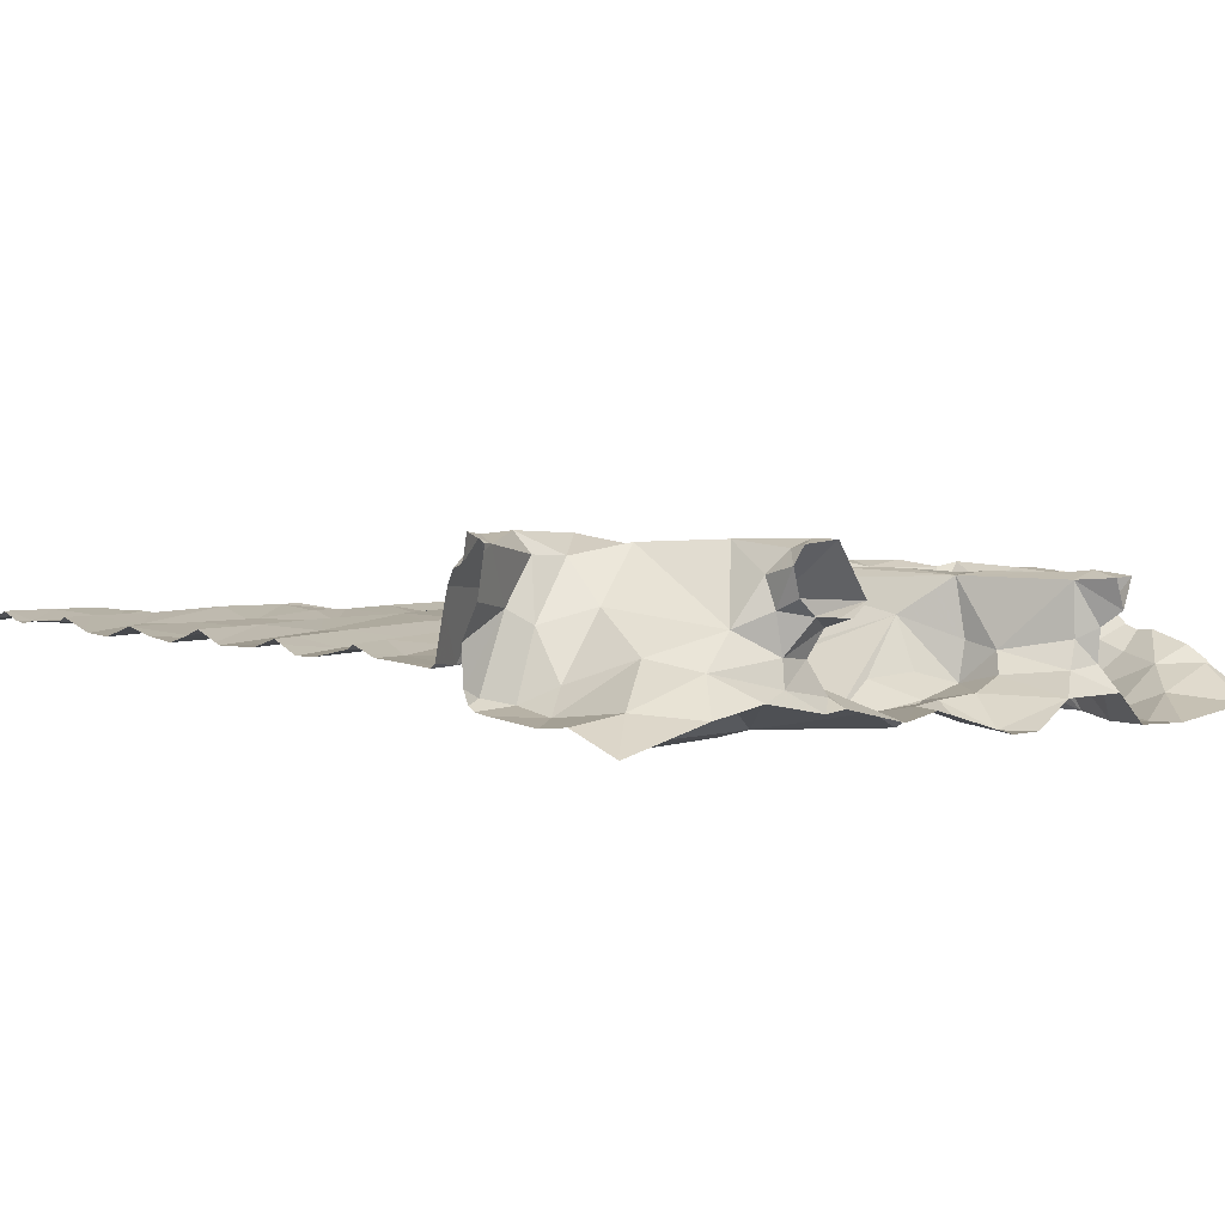
<metadata>
{"format":"obj","ext":"obj","renderer":"f3d","projection":"perspective","resolution":1024,"background":"white","views":[{"elev":4.8,"azim":135.3,"up":"+Z"}]}
</metadata>
<code>
v -31.87 281.3 504.2
v -31.87 280.9 504.2
v -35.1 279.9 504
v -31.87 282.4 504.4
v -32.48 279.5 504.1
v -32.47 279.8 504.2
v -31.97 279.7 504.1
v -32.29 280 504.1
v -32.99 279.6 504.1
v -33.03 279.7 504.1
v -33.49 279.4 504.1
v -33.71 279.5 504.1
v -34.37 279.5 504.1
v -34.16 279.5 504.1
v -31.87 282.4 504.4
v -35.01 279.6 504
v -35.68 279.3 504
v -34.4 279.8 504
v -34.19 279.7 504
v -33.9 279.6 504.1
v -33.51 279.8 504.1
v -33.07 279.4 504.1
v -31.87 282.4 504.5
v -31.87 282.3 504.2
v -31.87 281.3 504.2
v -32.19 279.5 504.2
v -35.16 279.3 504
v -31.9 279.6 504.2
v -34.06 279.3 504
v -35.38 279.3 504
v -35.14 279.3 504
v -35.53 280.5 504
v -35.6 280.7 504
v -35.2 280.9 504
v -34.9 280.6 504.1
v -34.89 280.7 504
v -34.72 280.7 504.1
v -34.66 280.6 504
v -33.84 280.5 504.1
v -33.68 280.7 504.1
v -34.15 280.8 504.1
v -33.79 280.7 504.1
v -31.87 280.8 504.1
v -35.46 280.7 504.3
v -31.87 280.5 504.2
v -31.87 281.5 504.2
v -35.39 280.8 504
v -31.87 281 504.2
v -31.87 280.4 504.1
v -31.87 280.5 504.2
v -31.87 281.1 504.2
v -32.6 280.8 504.1
v -33.35 280.7 504.1
v -32.9 280.9 504.1
v -32.78 280.6 504.2
v -34.01 279.3 504
v -35.12 279.3 504
v -32.2 280.6 504.1
v -34.14 280.5 504.1
v -34.52 280.3 504.1
v -33.43 280.3 504.1
v -33.92 280.1 504.1
v -33.25 279.9 504.1
v -33.96 279.9 504
v -33.35 280.2 504.1
v -33.24 280.1 504.1
v -35.44 280 504
v -35.02 280.1 504.1
v -31.87 281.2 504.2
v -35.25 280.5 504.1
v -35.09 280.4 504
v -34.73 279.8 504.1
v -34.4 279.9 504.1
v -34.88 280.3 504
v -34.79 280.2 504.1
v -35.61 280.3 504
v -31.87 281.4 504.2
v -31.87 281.1 504.2
v -32.78 280.4 504.1
v -32.79 280.1 504.1
v -32.32 280.3 504.2
v -31.93 280.3 504.1
v -33.88 279.3 504.1
v -32.06 280 504.2
v -32.08 279.9 504.1
v -33.21 279.3 504.1
v -33.5 279.3 504.1
v -33.57 279.3 504.1
v -34.06 281.6 504.4
v -34.39 281.4 504.3
v -34.31 281.5 504.3
v -33.87 281.4 504.4
v -33.47 281.6 504.4
v -33.57 281.6 504.2
v -34.18 281.5 504.1
v -34.46 281.4 504.3
v -34.37 281.4 504.1
v -33.77 281.5 504.1
v -33.99 281.4 504.1
v -33.91 281.5 504.2
v -34.15 281.6 504.3
v -33.58 281.6 504.1
v -33.48 281.6 504.1
v -32.96 281.6 504.1
v -34.16 281.5 504
v -33.95 281.7 504.4
v -35.01 281.5 504
v -34.74 281.5 503.8
v -34.76 281.8 504
v -35.37 281.6 504.2
v -35.12 281.8 504
v -34.31 281.5 503.8
v -34.48 281.6 503.8
v -34.3 281.7 503.8
v -34.53 281.4 503.9
v -35.27 281.4 504.2
v -35.34 281.4 504.3
v -35.49 281.7 504.3
v -34.24 281.5 503.9
v -35.45 281.4 504.1
v -35.57 281.8 504.1
v -35.54 281.6 504.3
v -31.87 280.3 504.1
v -35.59 281.7 503.9
v -35.66 281.7 503.7
v -35.46 281.5 504.3
v -32.51 281.7 504.2
v -32.74 281.4 504.1
v -32.86 281.5 504.2
v -33.21 281.3 504.2
v -32.27 281.6 504.2
v -32.75 281.2 504.1
v -32.74 279.3 504.1
v -32.01 281.4 504.2
v -32.2 281.4 504.1
v -32.65 279.3 504.1
v -32.53 279.3 504.2
v -33.01 281 504.2
v -34.29 281.2 504.3
v -34.49 281.1 504.3
v -34.32 281.3 504.2
v -34.16 281.4 504.2
v -34.17 281.3 504.1
v -34.39 281.2 504.1
v -33.46 281.1 504.1
v -33.61 281.2 504.1
v -33.65 281.3 504.1
v -34.35 280.9 504.1
v -34.39 281 504.1
v -35.05 281.3 504.2
v -35.02 280.9 504
v -34.56 281.2 504.1
v -34.66 281.1 504
v -34.85 281 504.2
v -35.31 280.8 504.3
v -35.19 280.9 504.1
v -35.29 281.2 504.3
v -34.76 281 504.3
v -35.13 281.2 504.3
v -34.89 281.2 504.3
v -34.56 281.3 504.1
v -34.64 281.4 504.3
v -35.53 280.9 504.1
v -35.41 281.1 503.9
v -35.48 281 504.2
v -34.91 281.3 504.2
v -34.77 281.3 504
v -35.02 281 504.1
v -35.41 281.2 504.2
v -35.38 281.1 504.3
v -35.54 281.3 503.8
v -34.95 281 504
v -35.2 280.8 504.3
v -35.37 281.3 504.3
v -35.59 280.9 504.3
v -35.62 281 503.7
v -31.87 279.7 504.2
v -35.54 280.9 503.9
v -31.87 279.7 504.1
v -31.87 280.1 504.2
v -31.87 280 504.2
v -32.3 280.8 504.2
v -32.4 281.2 504.2
v -32.39 281.1 504.1
v -32.14 279.3 504.1
v -33.62 279.3 504.1
v -34.34 282.7 504.4
v -34.33 282.4 504.4
v -34.43 282.4 504.3
v -34.41 282.2 504.2
v -34.67 282.2 504.1
v -34.85 282.4 504.1
v -34.87 282.1 504
v -35.01 282.5 503.9
v -34.63 282.5 504.2
v -35.01 282.5 504.1
v -35.12 282.4 504.2
v -35.02 282.5 504.3
v -35.3 282.3 504.2
v -35.25 282.2 504.1
v -35.4 282.3 504.1
v -35.44 282.4 504.2
v -35.09 282.3 504.2
v -34.93 282.4 504.1
v -35.37 282.3 504.3
v -35.05 282.4 504.3
v -35.36 282.3 503.7
v -35.18 282.4 503.8
v -34.76 282.5 504.3
v -34.72 282.5 504.4
v -33.8 282.5 503.8
v -33.84 282.8 503.8
v -33.53 282.3 503.8
v -35.57 282.5 504
v -35.44 282.3 503.9
v -35.67 282.4 504.2
v -35.63 282.2 504.3
v -31.87 279.8 504.2
v -31.87 279.5 504.1
v -32.96 282.6 504
v -33.99 282.5 504
v -34.18 282.5 504.2
v -32.18 282.3 504.4
v -32.51 282.2 504.6
v -32.19 282.4 504.6
v -32.53 282.3 504.6
v -32.63 282.2 504.4
v -32.75 282.2 504.4
v -32.77 282.4 504.4
v -32.63 282.5 504.6
v -32.37 282.5 504.5
v -31.99 282.4 504.6
v -31.87 279.3 504.1
v -32.75 282.4 504.1
v -32.79 282.1 504.1
v -32.88 282.2 503.8
v -33.45 282.2 503.8
v -32.76 282.3 504.3
v -32.04 282.3 504.1
v -32.02 279.3 504.1
v -32 279.3 504.1
v -33.56 281.8 504.4
v -33.85 281.8 504.3
v -34.06 281.8 504.4
v -33.25 281.6 504.4
v -34.1 281.7 504.3
v -33.2 281.8 504.2
v -33.29 281.9 504.3
v -33.66 281.8 504.3
v -33.48 281.7 504.1
v -33.17 281.7 504.1
v -34.19 282.1 504.4
v -34.22 281.8 504.1
v -33.39 281.9 504.4
v -33.21 281.8 504.1
v -33.87 282.1 504
v -34.03 282 504.3
v -33.7 281.8 504.1
v -33.85 281.9 504.2
v -33.06 281.7 504.4
v -33.33 282 503.8
v -35.3 281.8 504.1
v -35.34 281.9 503.9
v -35.16 281.9 503.9
v -34.49 281.9 504
v -35.31 282.1 503.8
v -35.34 281.9 504.1
v -35.37 282.2 504
v -35.24 282.2 504.2
v -35.45 282 504.2
v -35.56 281.7 504.3
v -35.44 282.2 503.8
v -33.4 281.8 504
v -33.18 282.1 503.7
v -32.9 282.1 503.9
v -33.57 282 503.8
v -33.54 281.8 503.9
v -33.74 281.9 503.9
v -31.87 280.2 504.1
v -31.87 279.6 504.2
v -35.65 281.8 504.3
v -31.87 280.2 504.1
v -31.87 280.6 504.2
v -35.64 282 504.3
v -31.87 280.5 504.2
v -32.95 281.9 504.2
v -32.97 281.8 504.1
v -33.11 281.8 504.2
v -33.04 282 504.4
v -32.87 281.8 504.4
v -32.5 282 504.4
v -32.52 282.1 504.4
v -32.51 282.1 504.3
v -32.62 281.9 504.4
v -32.76 282 504.2
v -32.41 281.8 504.2
v -32.31 282.2 504.2
v -32.83 282.1 504.2
v -32.1 281.8 504.2
v -32.56 282 504.2
v -32.45 282.1 504.1
v -32.07 281.9 504.2
v -32.65 282 504.1
v -31.87 279.3 504.1
v -32.89 279.3 504.1
v -34.62 283.1 504
v -34.45 283.1 504
v -34.7 283.1 504.1
v -34.62 283.1 504.2
v -34.67 283.1 504.2
v -35.08 283.1 503.8
v -35.09 283.2 503.8
v -35.34 283 503.8
v -34.53 283.1 504.1
v -34.53 283.1 504.4
v -34.72 283 504.2
v -34.66 283.2 504.2
v -34.8 283.2 503.8
v -34.97 283 503.8
v -34.3 283.2 503.9
v -34.61 283.2 504.4
v -34.64 283.1 504.4
v -34.71 283.2 504.4
v -34.06 283.1 503.8
v -34.15 282.9 503.9
v -34.6 283 504.4
v -33.66 283 503.9
v -33.49 283.2 503.9
v -33.3 283.2 503.9
v -31.87 279.3 504.1
v -35.57 283.2 503.8
v -35.67 283 503.9
v -33.94 283.2 503.8
v -34.3 282.9 504
v -32.7 283.2 504.5
v -32.71 283.1 504.5
v -33.09 283.2 504.4
v -32.97 282.9 504.4
v -32.77 283.2 504.6
v -32.75 283.1 504.2
v -32.42 283.1 504.2
v -33.06 283 504.1
v -32.98 283.2 504
v -32.96 283.1 504.3
v -32.9 283.1 504.2
v -32.98 283.1 504
v -32.07 283.1 504.1
v -32.3 282.9 504.2
v -32.56 283.2 504.1
v -32.72 283.1 504.4
v -32.59 283 504.3
v -32.99 283 504.2
v -32.81 283.2 504.3
v -32.72 283.2 504.1
v -35.07 279.3 504
v -34.69 279.3 504.1
v -32.3 283.2 504
v -34.64 283.2 503.9
v -34.35 282.7 504.1
v -34.33 282.7 503.9
v -33.93 282.9 503.9
v -34.06 282.7 503.9
v -33.62 282.8 503.9
v -34.94 282.6 504.1
v -34.96 282.5 504
v -35.25 282.8 503.8
v -35.03 282.8 503.8
v -35.51 282.8 503.9
v -34.37 282.8 504.1
v -34.64 282.8 504.3
v -34.47 282.6 504.4
v -34.44 282.7 504.4
v -34.88 282.6 504.2
v -35.42 282.4 503.8
v -33.9 283 503.9
v -34.16 282.6 504
v -33.14 282.8 504.1
v -35.58 282.6 504
v -31.87 279.5 504.2
v -32.77 282.9 504.6
v -32.23 282.4 504.5
v -31.92 282.6 504.6
v -32.93 283.2 504.6
v -32.59 282.6 504.6
v -32.87 283.2 504.6
v -32.37 282.6 504.4
v -33.01 283 504.3
v -32.07 282.5 504.4
v -31.88 282.5 504.5
v -32.06 282.5 504
v -32.16 282.7 504.1
v -32.04 282.7 504
v -32.99 282.8 504.2
v -32.17 282.5 504.3
v -31.94 282.5 504.1
v -34.59 279.3 504.1
v -35.68 279.3 504
v -34.34 279.3 504
v -34.44 279.3 504
v -35.4 279.3 504
v -34.18 279.3 504.1
v -34.11 283.2 503.8
v -32.75 283.2 504.6
v -32.73 283.2 504.4
v -33.02 283.2 504.3
v -32.87 283.2 504
v -31.87 279.6 504.2
v -35.68 279.7 504
v -35.68 279.5 504
v -35.68 279.3 504
v -35.68 279.5 504
v -35.68 279.3 504
v -35.68 279.3 504
v -35.68 280.7 504.1
v -35.68 280.7 504
v -35.68 280.7 504
v -35.68 280.6 504.3
v -35.68 279.8 504
v -35.68 279.8 504
v -35.68 280.2 504
v -35.68 280.2 504
v -35.68 279.8 504
v -35.68 280.2 504
v -35.68 279.9 504
v -35.68 280 504
v -35.68 280.2 504
v -35.68 280.3 504
v -35.68 280.7 504
v -35.68 280.4 504
v -35.68 280.6 504
v -35.68 280.4 504
v -35.68 281.6 503.8
v -35.68 281.4 503.7
v -35.68 280.9 503.8
v -35.68 280.8 504
v -35.68 280.8 504
v -35.68 280.8 504
v -35.68 280.8 504
v -35.68 281.2 503.8
v -35.68 281 503.7
v -35.68 280.9 504.2
v -35.68 281 503.7
v -35.68 280.9 504.3
v -35.68 280.8 504.3
v -35.68 280.9 504.2
v -35.68 282.4 504.2
v -35.68 282.2 504.3
v -35.68 281.9 504.2
v -35.68 281.8 504
v -35.68 281.9 504.3
v -35.68 281.7 503.7
v -35.68 281.8 503.8
v -35.68 281.7 503.7
v -35.68 281.8 504
v -35.68 281.8 503.8
v -35.68 281.9 504.3
v -35.68 282 504.3
v -35.68 282.1 504.3
v -35.68 282.2 504.3
v -35.68 282 504.3
v -35.68 283.2 503.8
v -35.68 283 503.9
v -35.68 282.6 504.1
v -35.68 282.6 504.1
v -35.68 283 504
v -35.68 282.9 504
v -35.68 282.4 504.2
v -35.68 282.4 504.2
v -35.68 282.7 504.1
v -35.68 283.2 503.8
v -31.87 282.3 504.2
v -31.87 282 504.2
v -31.87 281.9 504.2
v -31.87 281.9 504.2
v -31.87 282 504.2
v -31.87 282.2 504.2
v -31.87 281.6 504.1
v -31.87 281.7 504.2
v -31.87 282.5 504.5
v -31.87 282.6 504.6
v -31.87 282.6 504.6
v -31.87 282.5 504.1
v -31.87 282.5 504
v -31.87 282.5 504.5
v -31.87 282.5 504.5
v -31.87 282.5 504.6
v -31.87 282.6 504.6
v -31.87 282.5 504.3
v -31.87 282.6 504.4
v -31.87 282.9 504
v -31.87 282.6 504
v -31.87 282.5 504
v -31.87 283.2 503.9
v -31.87 283 504
v -31.87 283.2 503.9
f 485 389 479
f 6 5 7
f 9 8 10
f 9 10 11
f 399 13 396
f 27 17 30
f 30 410 400
f 18 16 27
f 19 18 31
f 355 19 57
f 18 72 16
f 10 12 11
f 12 14 29
f 22 11 87
f 16 3 409
f 17 16 411
f 19 13 20
f 20 14 12
f 14 20 13
f 11 12 56
f 6 9 22
f 5 6 22
f 5 22 86
f 137 5 136
f 26 7 5
f 11 22 9
f 407 26 379
f 28 7 26
f 219 379 240
f 33 32 34
f 36 35 37
f 33 44 414
f 42 41 38
f 484 389 485
f 53 52 54
f 59 42 60
f 12 10 21
f 10 63 21
f 64 65 61
f 64 21 66
f 61 53 39
f 42 59 40
f 39 40 59
f 12 21 20
f 21 64 20
f 21 63 66
f 68 67 418
f 71 70 420
f 16 72 3
f 73 62 60
f 70 36 32
f 3 68 419
f 36 34 32
f 74 71 67
f 72 73 3
f 74 67 68
f 74 75 60
f 60 75 68
f 35 36 70
f 38 35 71
f 35 70 71
f 74 38 71
f 38 37 35
f 60 3 73
f 62 39 60
f 73 72 18
f 68 3 60
f 38 74 42
f 60 42 74
f 75 74 68
f 66 65 64
f 64 19 20
f 67 71 421
f 62 73 18
f 18 19 62
f 60 39 59
f 483 395 482
f 482 395 388
f 481 382 232
f 420 76 426
f 70 32 76
f 429 33 430
f 427 32 431
f 480 382 481
f 64 62 19
f 62 64 61
f 53 40 39
f 62 61 39
f 82 81 80
f 10 8 82
f 8 84 282
f 79 58 55
f 80 79 66
f 80 81 79
f 8 6 84
f 55 61 79
f 81 58 79
f 53 61 52
f 66 63 80
f 63 10 80
f 7 85 6
f 6 8 9
f 6 85 84
f 80 10 82
f 82 8 279
f 55 52 61
f 79 65 66
f 61 65 79
f 85 7 218
f 81 82 50
f 180 85 181
f 285 81 45
f 7 28 280
f 90 89 91
f 90 92 89
f 94 93 92
f 101 95 91
f 95 97 91
f 99 98 94
f 94 92 100
f 98 102 94
f 103 102 104
f 95 101 105
f 94 100 99
f 109 107 108
f 107 111 110
f 114 113 112
f 115 112 113
f 116 110 117
f 118 117 110
f 119 95 105
f 114 112 105
f 120 122 121
f 119 105 112
f 124 120 121
f 126 117 118
f 128 127 129
f 104 130 129
f 128 132 131
f 46 134 77
f 53 138 40
f 92 140 139
f 99 100 92
f 142 141 143
f 92 139 142
f 144 143 141
f 92 142 99
f 146 145 130
f 104 102 147
f 142 139 141
f 42 40 138
f 98 99 143
f 102 98 147
f 145 146 148
f 42 145 41
f 147 98 143
f 149 147 143
f 116 107 110
f 108 115 113
f 108 107 150
f 153 152 154
f 155 33 156
f 116 157 150
f 158 154 152
f 160 159 158
f 97 161 96
f 162 96 161
f 164 163 165
f 141 139 140
f 150 166 167
f 156 151 168
f 120 169 126
f 170 169 165
f 164 169 120
f 153 149 144
f 107 116 150
f 152 153 144
f 164 165 169
f 166 161 167
f 115 167 161
f 167 115 108
f 167 108 150
f 115 161 97
f 120 171 164
f 33 47 156
f 156 47 34
f 47 33 34
f 148 149 36
f 153 172 149
f 34 151 156
f 148 36 37
f 37 38 148
f 148 38 41
f 153 154 172
f 115 119 112
f 34 36 151
f 152 141 140
f 173 155 156
f 44 155 173
f 173 159 157
f 157 159 150
f 174 157 117
f 157 174 170
f 126 174 117
f 90 140 92
f 116 117 157
f 140 162 160
f 173 158 159
f 158 140 160
f 90 91 96
f 140 90 162
f 152 140 158
f 159 160 150
f 126 122 120
f 44 173 170
f 141 152 144
f 154 158 168
f 162 90 96
f 174 126 169
f 173 156 168
f 158 173 168
f 151 172 168
f 172 151 149
f 151 36 149
f 166 160 162
f 145 42 132
f 148 41 145
f 147 146 130
f 146 147 149
f 149 148 146
f 130 104 147
f 169 170 174
f 170 165 175
f 157 170 173
f 96 91 97
f 155 44 33
f 160 166 150
f 172 154 168
f 162 161 166
f 171 124 432
f 479 389 23
f 178 176 435
f 163 178 436
f 165 163 437
f 478 131 477
f 176 171 439
f 171 120 124
f 164 178 163
f 176 178 164
f 477 135 46
f 417 175 444
f 170 175 44
f 175 165 441
f 476 239 475
f 164 171 176
f 97 119 115
f 143 144 149
f 99 142 143
f 95 119 97
f 145 132 128
f 132 138 183
f 138 54 183
f 52 55 182
f 78 182 51
f 54 184 183
f 54 138 53
f 132 183 135
f 183 134 135
f 130 145 128
f 183 184 134
f 52 184 54
f 135 131 132
f 128 129 130
f 184 52 78
f 132 42 138
f 55 58 182
f 134 184 25
f 2 58 43
f 222 187 257
f 192 194 193
f 199 197 200
f 199 198 197
f 192 191 195
f 199 201 202
f 204 203 197
f 190 189 195
f 205 206 198
f 188 189 190
f 199 202 205
f 196 204 197
f 206 203 209
f 199 205 198
f 212 211 213
f 214 215 207
f 215 214 201
f 214 202 201
f 205 202 216
f 217 216 446
f 221 376 222
f 211 221 222
f 225 224 223
f 230 227 226
f 228 227 229
f 227 224 226
f 226 225 231
f 225 223 232
f 232 223 4
f 235 234 236
f 213 237 236
f 229 238 228
f 234 235 229
f 238 229 235
f 236 220 213
f 101 91 89
f 242 92 93
f 89 106 244
f 89 246 101
f 245 94 247
f 245 93 94
f 94 103 247
f 249 248 250
f 251 103 104
f 190 253 252
f 248 255 250
f 256 222 257
f 249 258 259
f 257 244 243
f 257 259 256
f 244 257 252
f 244 252 246
f 243 249 259
f 242 254 249
f 190 252 188
f 187 188 252
f 92 106 89
f 106 243 244
f 257 187 252
f 243 106 242
f 260 254 245
f 106 92 242
f 254 248 249
f 254 242 245
f 93 245 242
f 244 246 89
f 251 247 103
f 102 103 94
f 249 250 258
f 191 192 193
f 262 110 111
f 111 264 263
f 265 113 114
f 191 253 190
f 265 253 191
f 191 190 195
f 262 263 267
f 194 208 193
f 264 111 193
f 111 107 193
f 268 200 267
f 200 269 267
f 263 262 111
f 201 199 200
f 268 201 200
f 208 207 266
f 267 263 268
f 109 265 191
f 262 270 271
f 208 266 264
f 200 197 203
f 206 270 269
f 193 208 264
f 263 264 266
f 109 193 107
f 108 113 265
f 191 193 109
f 267 270 262
f 265 109 108
f 215 201 268
f 263 266 272
f 272 268 263
f 215 268 272
f 207 215 272
f 110 262 118
f 271 118 262
f 203 269 200
f 261 273 274
f 273 255 275
f 277 276 278
f 255 273 250
f 206 205 270
f 206 269 203
f 270 267 269
f 211 278 276
f 276 277 261
f 211 222 278
f 278 258 277
f 237 213 276
f 213 211 276
f 276 261 237
f 258 250 277
f 259 258 278
f 278 256 259
f 207 272 266
f 273 277 250
f 448 281 450
f 216 217 205
f 475 302 472
f 474 131 478
f 432 125 453
f 452 124 455
f 124 121 449
f 122 281 121
f 271 122 118
f 271 281 122
f 122 126 118
f 450 271 456
f 473 299 131
f 458 217 459
f 205 217 270
f 456 284 460
f 284 270 217
f 270 284 271
f 277 273 261
f 101 246 253
f 243 242 249
f 246 252 253
f 259 257 243
f 105 101 253
f 114 253 265
f 237 261 274
f 222 256 278
f 236 237 274
f 105 253 114
f 224 225 226
f 287 286 288
f 227 228 289
f 289 290 227
f 292 291 293
f 295 294 286
f 292 290 291
f 290 294 291
f 224 227 292
f 224 292 293
f 292 227 290
f 254 289 248
f 4 239 15
f 223 224 293
f 289 254 260
f 293 297 223
f 290 286 294
f 260 290 289
f 228 238 298
f 131 299 127
f 298 255 289
f 290 260 245
f 291 294 300
f 300 293 291
f 295 300 294
f 298 289 228
f 297 239 223
f 286 290 288
f 255 248 289
f 287 288 247
f 299 296 127
f 301 296 302
f 303 296 301
f 295 286 287
f 303 295 287
f 303 301 300
f 299 302 296
f 303 287 296
f 239 297 301
f 251 104 287
f 127 296 129
f 296 287 104
f 247 288 245
f 290 245 288
f 255 298 275
f 275 298 235
f 236 275 235
f 274 273 275
f 236 274 275
f 301 297 300
f 287 247 251
f 293 300 297
f 235 298 238
f 295 303 300
f 127 128 131
f 104 129 296
f 239 301 302
f 472 299 473
f 473 131 474
f 239 302 475
f 304 330 233
f 241 219 240
f 131 135 477
f 306 314 307
f 306 308 309
f 309 308 310
f 313 311 312
f 309 314 306
f 314 309 315
f 308 316 310
f 317 309 310
f 318 311 319
f 318 319 306
f 309 317 315
f 315 321 322
f 310 322 323
f 325 324 320
f 326 315 322
f 329 328 327
f 332 331 461
f 320 307 334
f 351 341 340
f 342 346 343
f 341 348 347
f 350 351 340
f 340 353 350
f 352 344 345
f 346 342 345
f 342 352 345
f 354 340 341
f 344 353 340
f 345 344 340
f 340 354 345
f 345 354 346
f 357 341 347
f 329 342 343
f 358 306 307
f 312 331 313
f 360 359 222
f 362 361 325
f 212 363 361
f 316 308 364
f 311 313 366
f 319 311 366
f 319 367 364
f 364 308 319
f 313 368 366
f 367 194 365
f 365 192 204
f 365 194 192
f 367 365 364
f 306 319 308
f 307 314 369
f 365 196 364
f 365 204 196
f 195 210 209
f 316 370 326
f 195 189 371
f 314 315 369
f 371 372 210
f 189 188 371
f 198 196 197
f 316 326 310
f 208 194 367
f 367 319 366
f 207 208 366
f 208 367 366
f 369 334 307
f 204 192 209
f 192 195 209
f 366 374 207
f 369 359 360
f 316 364 373
f 198 373 364
f 364 196 198
f 370 316 373
f 375 361 327
f 204 209 203
f 315 187 369
f 210 206 209
f 187 372 371
f 187 326 372
f 195 371 210
f 210 372 370
f 326 187 315
f 326 322 310
f 210 370 373
f 326 370 372
f 206 210 198
f 210 373 198
f 325 361 324
f 375 333 324
f 211 212 362
f 362 212 361
f 211 362 221
f 188 187 371
f 366 368 374
f 363 327 361
f 187 359 369
f 362 325 360
f 342 363 377
f 313 331 332
f 313 332 368
f 463 378 464
f 368 332 465
f 378 374 368
f 207 374 214
f 216 202 214
f 472 302 299
f 216 214 463
f 471 239 476
f 325 334 360
f 376 362 360
f 369 360 334
f 378 214 374
f 464 368 469
f 24 239 471
f 187 222 359
f 376 360 222
f 376 221 362
f 375 324 361
f 342 329 363
f 377 363 213
f 363 212 213
f 327 333 375
f 329 327 363
f 334 325 320
f 220 377 213
f 336 339 380
f 382 381 225
f 338 380 383
f 384 380 230
f 380 339 385
f 386 384 231
f 388 381 382
f 230 380 338
f 389 232 23
f 227 230 229
f 229 230 338
f 338 337 387
f 391 390 392
f 338 387 393
f 394 391 386
f 393 352 342
f 394 386 231
f 351 386 348
f 220 393 377
f 394 388 390
f 234 338 393
f 351 336 380
f 351 380 384
f 384 230 231
f 225 381 231
f 234 229 338
f 351 384 386
f 388 394 381
f 351 350 336
f 390 391 394
f 381 394 231
f 387 352 393
f 387 344 352
f 388 395 390
f 386 391 348
f 220 234 393
f 347 348 392
f 348 341 351
f 236 234 220
f 391 392 348
f 342 377 393
f 230 226 231
f 400 410 397
f 240 379 185
f 481 232 486
f 225 232 382
f 233 330 219
f 232 389 484
f 482 388 488
f 390 395 483
f 388 382 487
f 185 26 137
f 347 392 490
f 491 390 492
f 307 320 358
f 306 358 318
f 317 321 315
f 323 322 321
f 333 402 324
f 402 320 324
f 323 317 310
f 385 383 380
f 385 339 403
f 383 337 338
f 344 387 337
f 353 344 405
f 336 350 335
f 336 335 339
f 341 349 354
f 406 354 349
f 406 346 354
f 349 341 357
f 343 346 406
f 405 344 337
f 383 385 403
f 335 350 404
f 353 404 350
f 357 347 493
f 403 339 335
f 327 328 333
f 312 311 318
f 136 5 133
f 408 3 422
f 409 3 408
f 15 239 24
f 410 17 412
f 411 16 409
f 23 232 4
f 412 17 413
f 4 223 239
f 137 26 5
f 413 17 411
f 43 58 283
f 414 44 417
f 415 33 414
f 416 33 415
f 133 5 305
f 48 182 2
f 417 44 175
f 2 182 58
f 418 67 424
f 419 68 418
f 305 5 86
f 420 70 76
f 421 71 420
f 1 134 25
f 422 3 419
f 88 11 186
f 423 67 421
f 25 184 69
f 69 184 78
f 424 67 425
f 425 67 423
f 426 76 427
f 51 182 48
f 427 76 32
f 428 33 416
f 86 22 87
f 429 32 33
f 78 52 182
f 77 134 1
f 430 33 428
f 87 11 88
f 431 32 429
f 432 124 125
f 433 171 432
f 46 135 134
f 177 7 280
f 434 176 442
f 435 176 434
f 83 11 56
f 436 178 435
f 437 163 436
f 179 7 177
f 438 165 437
f 439 171 433
f 45 81 50
f 440 176 439
f 49 82 123
f 441 165 438
f 186 11 83
f 442 176 440
f 50 82 49
f 443 175 445
f 444 175 443
f 56 12 29
f 181 85 218
f 445 175 441
f 218 7 179
f 446 216 467
f 447 217 446
f 180 84 85
f 448 121 281
f 449 121 448
f 57 19 31
f 450 281 271
f 451 125 452
f 123 82 279
f 31 18 27
f 452 125 124
f 453 125 451
f 279 8 282
f 282 84 180
f 454 124 449
f 455 124 454
f 30 17 410
f 456 271 284
f 457 284 458
f 283 58 285
f 285 58 81
f 458 284 217
f 459 217 447
f 460 284 457
f 27 16 17
f 280 28 407
f 461 331 470
f 462 332 461
f 463 214 378
f 29 14 401
f 464 378 368
f 233 219 241
f 465 332 462
f 466 368 465
f 396 13 356
f 467 216 468
f 379 26 185
f 468 216 463
f 469 368 466
f 407 28 26
f 399 14 13
f 486 232 484
f 487 382 480
f 488 388 489
f 401 14 398
f 398 14 399
f 489 388 487
f 490 392 491
f 491 392 390
f 492 390 483
f 356 13 355
f 493 347 494
f 355 13 19
f 494 347 490
f 495 357 493

</code>
